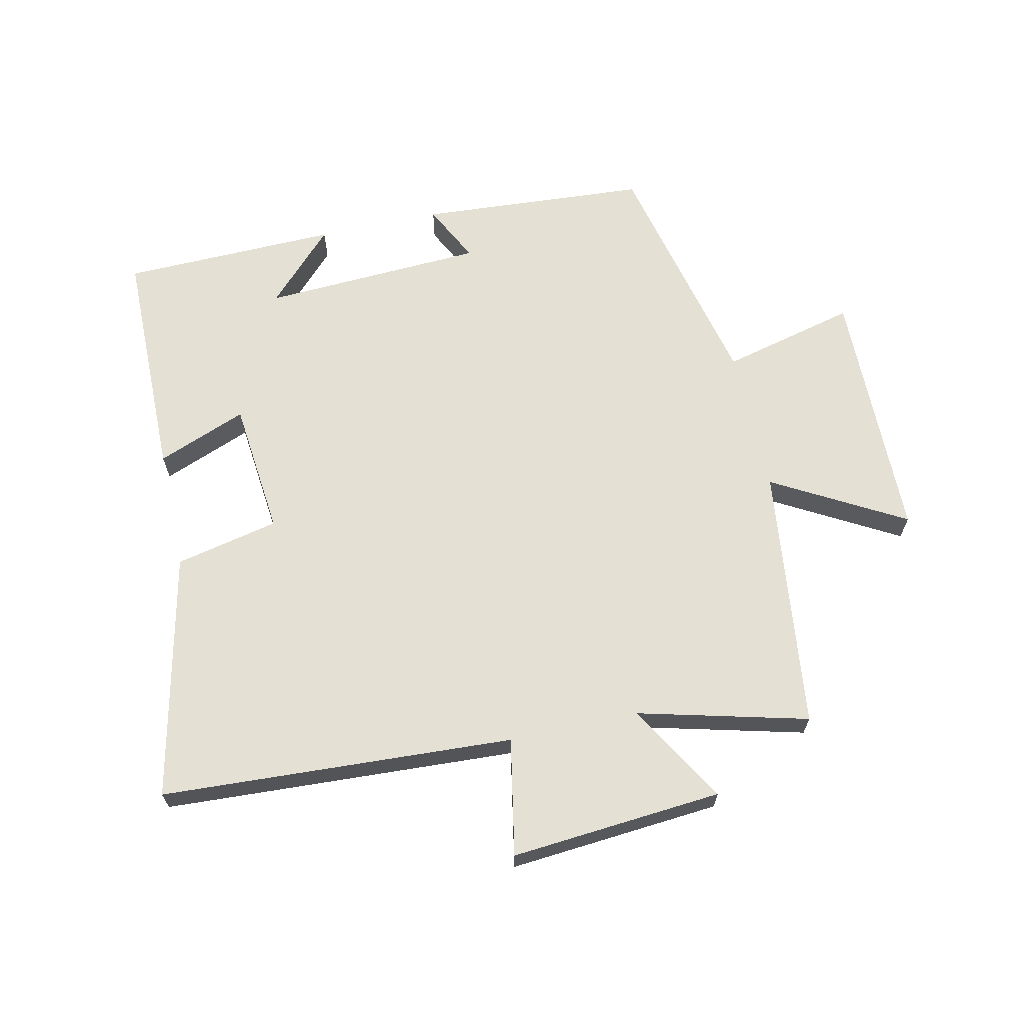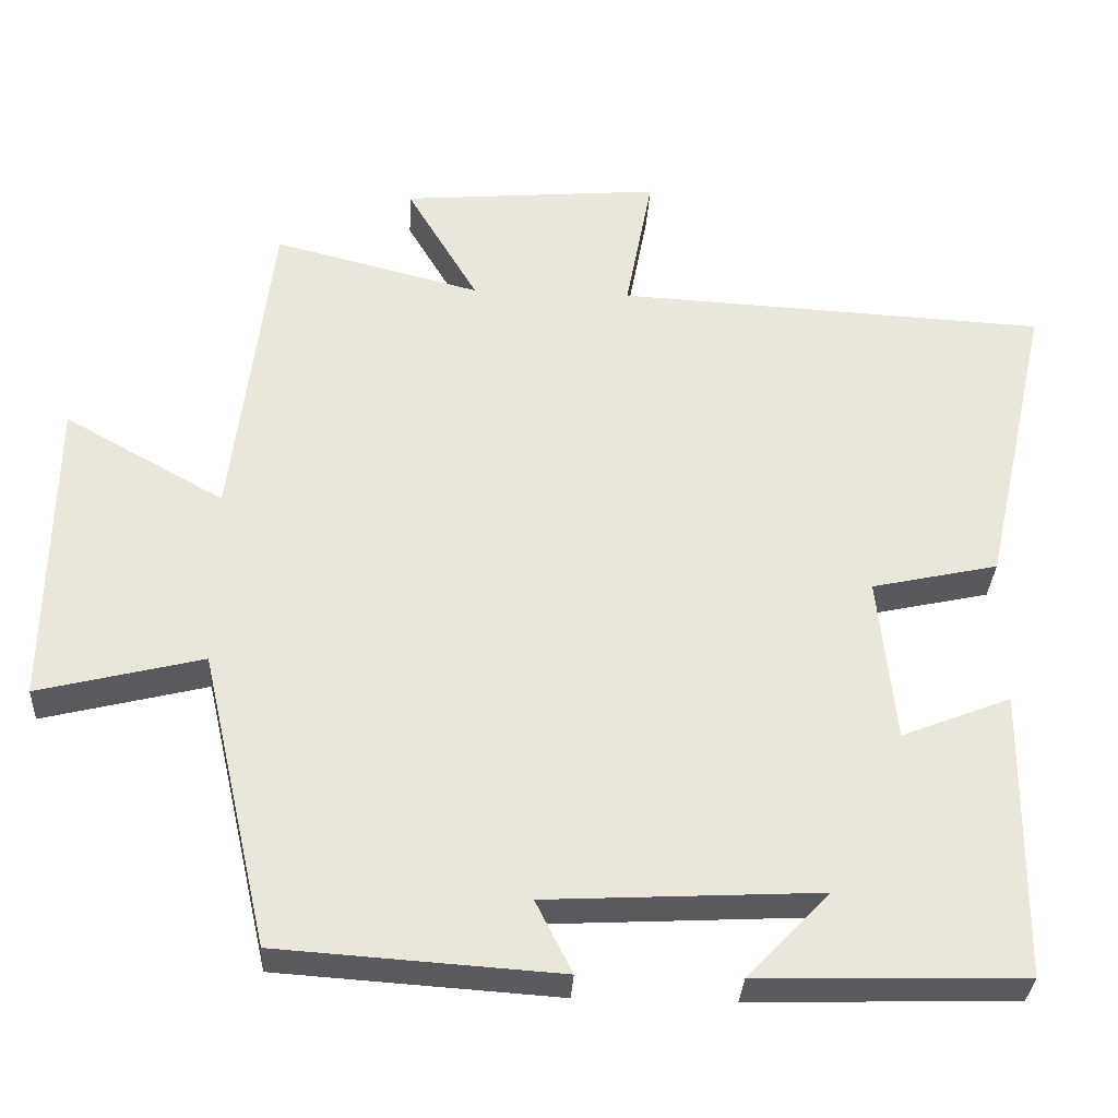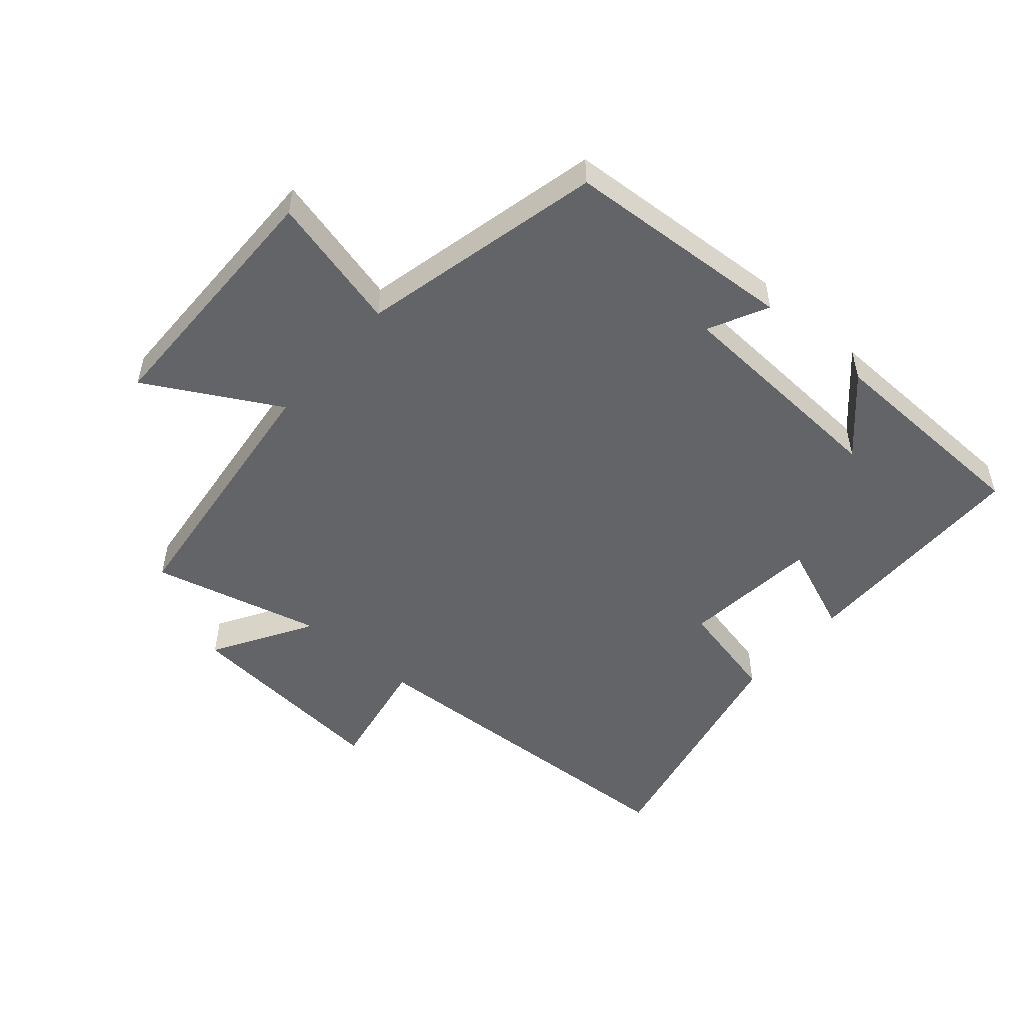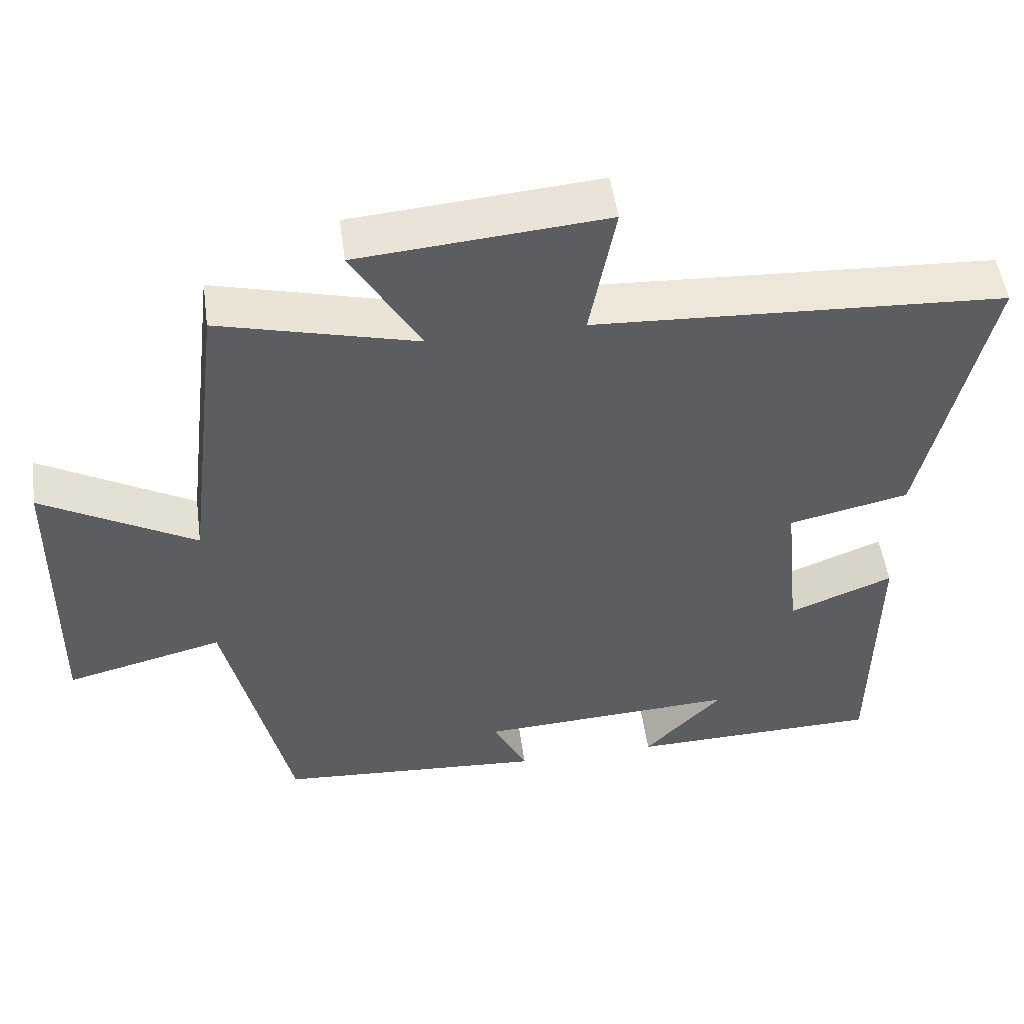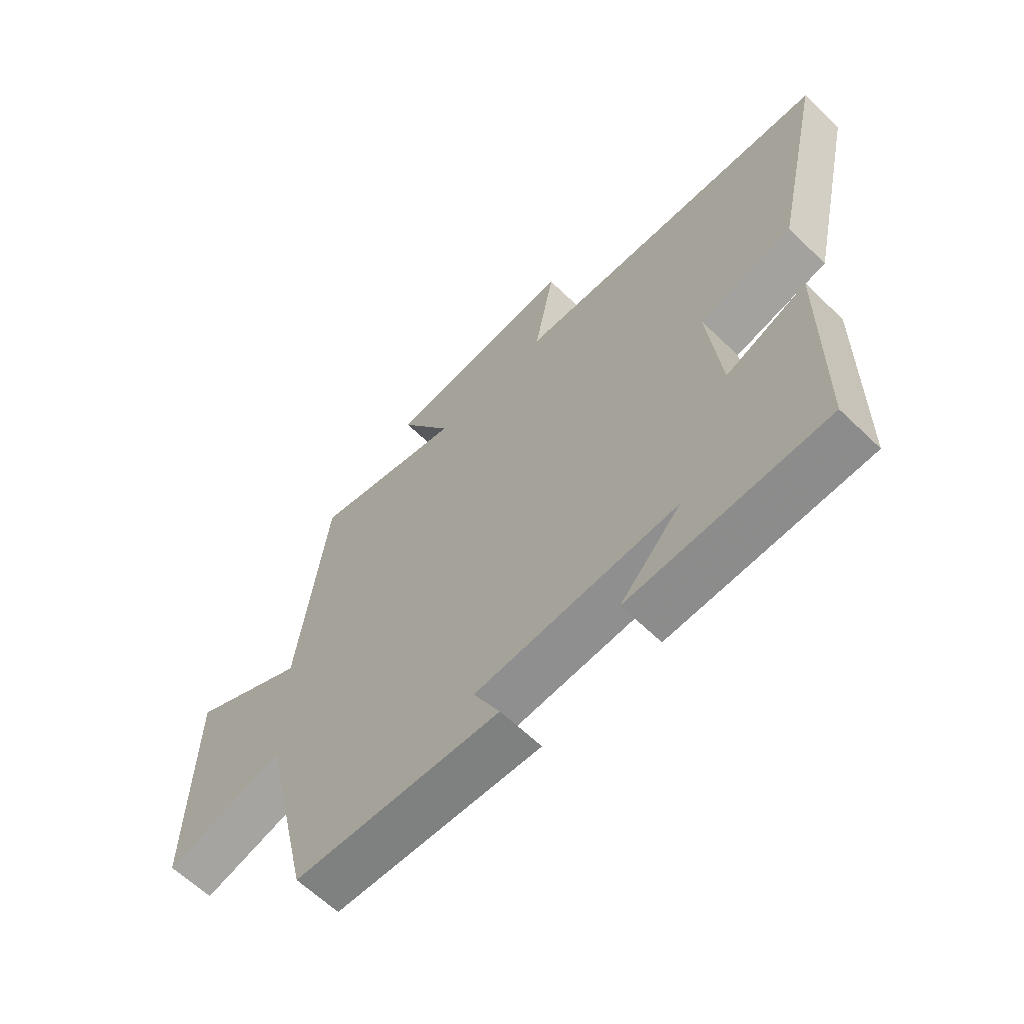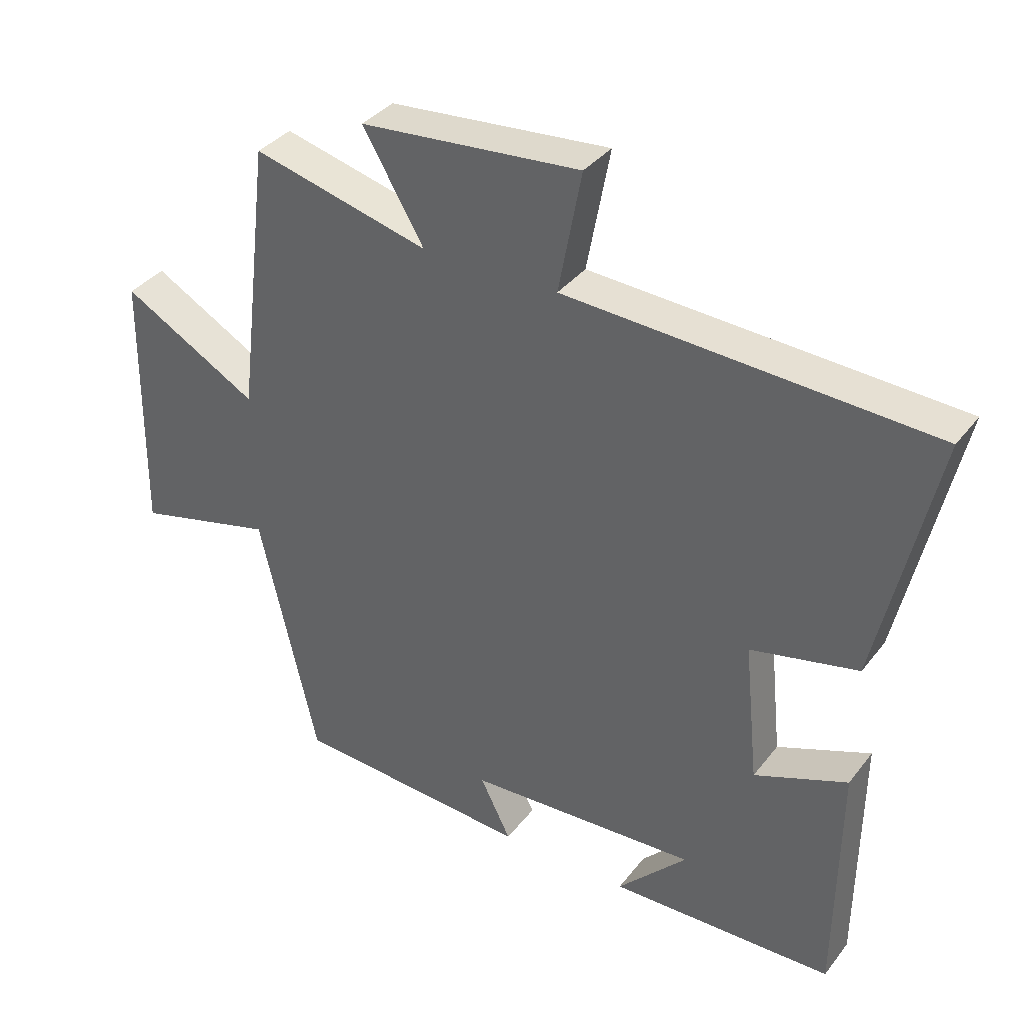
<metadata>
{"format":"obj","ext":"obj","renderer":"f3d","projection":"perspective","resolution":1024,"background":"white","views":[{"elev":65.5,"azim":-12.4,"up":"+Y"},{"elev":-32.3,"azim":176.9,"up":"+Z"},{"elev":-51.1,"azim":138.9,"up":"+Y"},{"elev":51.1,"azim":172.1,"up":"+Z"},{"elev":-63.1,"azim":-134.2,"up":"+Z"},{"elev":36.1,"azim":-147.4,"up":"+Z"}]}
</metadata>
<code>
v -0.587 0.07 0.47
v -0.028 0.07 0.5
v -0.063 0.07 0.686
v 0.273 0.07 0.658
v 0.18 0.07 0.5
v 0.449 0.07 0.569
v 0.5 0.07 0.148
v 0.708 0.07 0.265
v 0.714 0.07 -0.143
v 0.5 0.07 -0.09
v 0.412 0.07 -0.475
v 0.048 0.07 -0.5
v 0.095 0.07 -0.406
v -0.259 0.07 -0.388
v -0.152 0.07 -0.5
v -0.496 0.07 -0.492
v -0.5 0.07 -0.117
v -0.358 0.07 -0.173
v -0.336 0.07 0.043
v -0.5 0.07 0.079
v -0.587 0 0.47
v -0.028 0 0.5
v -0.063 0 0.686
v 0.273 0 0.658
v 0.18 0 0.5
v 0.449 0 0.569
v 0.5 0 0.148
v 0.708 0 0.265
v 0.714 0 -0.143
v 0.5 0 -0.09
v 0.412 0 -0.475
v 0.048 0 -0.5
v 0.095 0 -0.406
v -0.259 0 -0.388
v -0.152 0 -0.5
v -0.496 0 -0.492
v -0.5 0 -0.117
v -0.358 0 -0.173
v -0.336 0 0.043
v -0.5 0 0.079
f 19 20 1 2
f 18 19 2
f 16 17 18
f 16 18 2
f 14 15 16
f 14 16 2
f 13 14 2
f 10 11 12 13
f 10 13 2
f 7 8 9 10
f 5 6 7 10
f 5 10 2 3
f 3 4 5
f 22 21 40 39
f 22 39 38
f 38 37 36
f 22 38 36
f 36 35 34
f 22 36 34
f 22 34 33
f 33 32 31 30
f 22 33 30
f 30 29 28 27
f 30 27 26 25
f 23 22 30 25
f 25 24 23
f 1 21 22 2
f 2 22 23 3
f 3 23 24 4
f 4 24 25 5
f 5 25 26 6
f 6 26 27 7
f 7 27 28 8
f 8 28 29 9
f 9 29 30 10
f 10 30 31 11
f 11 31 32 12
f 12 32 33 13
f 13 33 34 14
f 14 34 35 15
f 15 35 36 16
f 16 36 37 17
f 17 37 38 18
f 18 38 39 19
f 19 39 40 20
f 20 40 21 1

</code>
